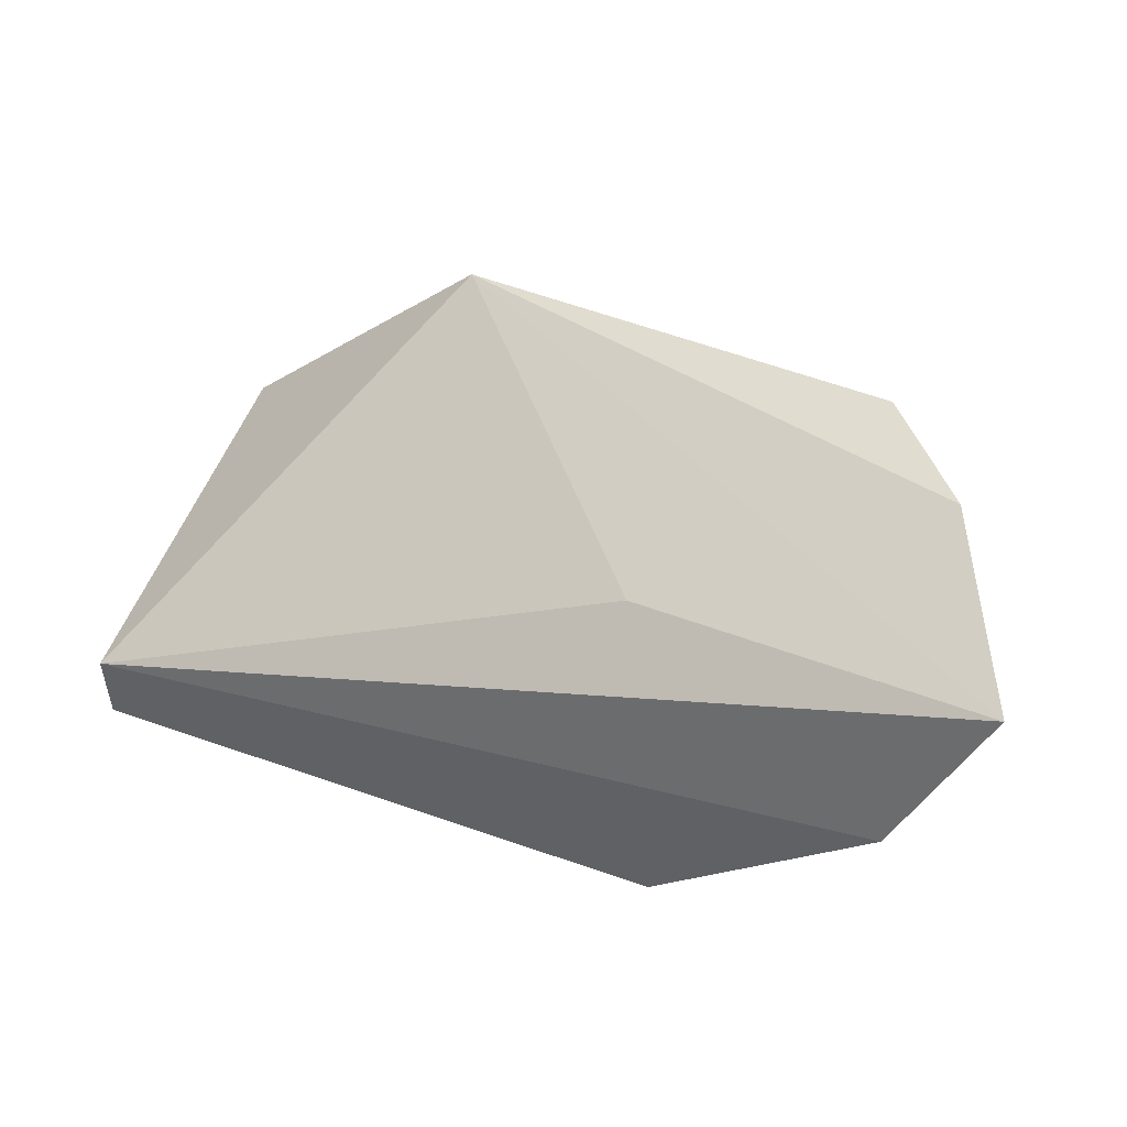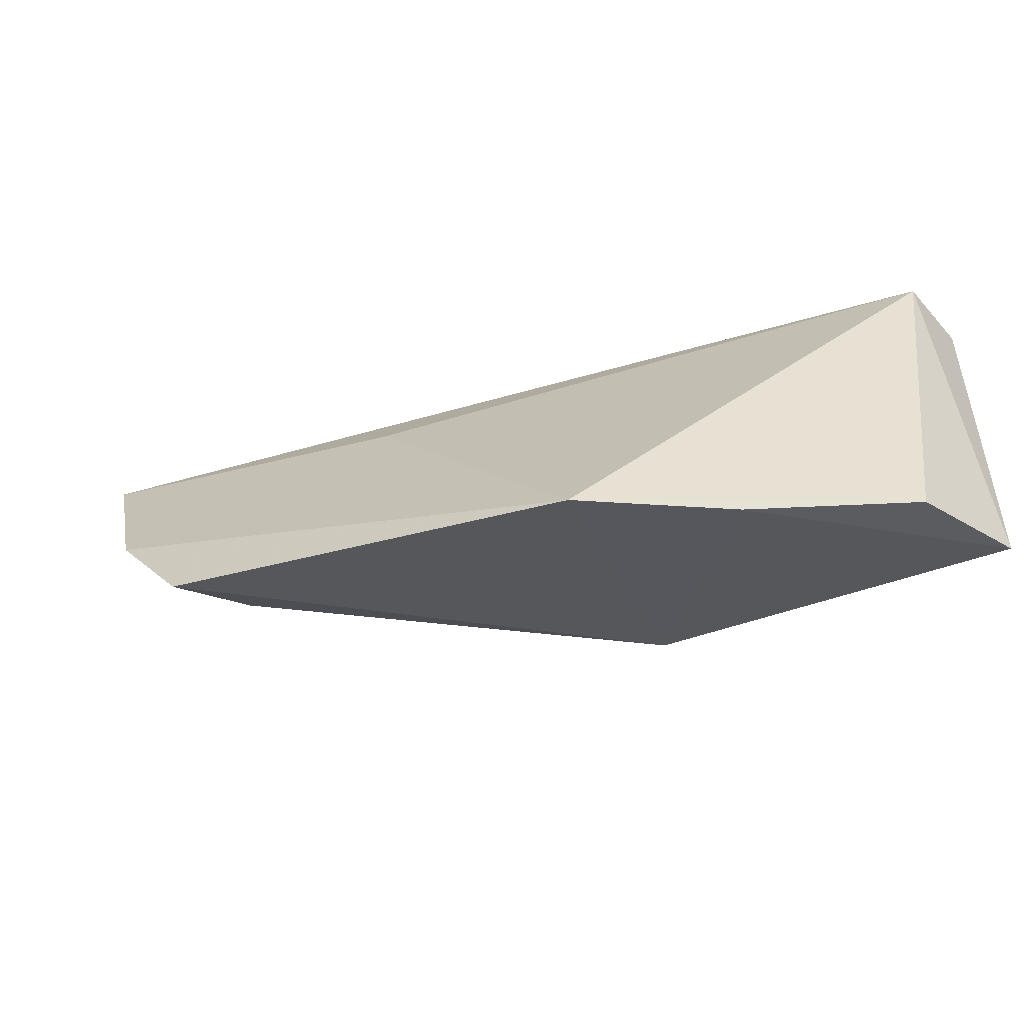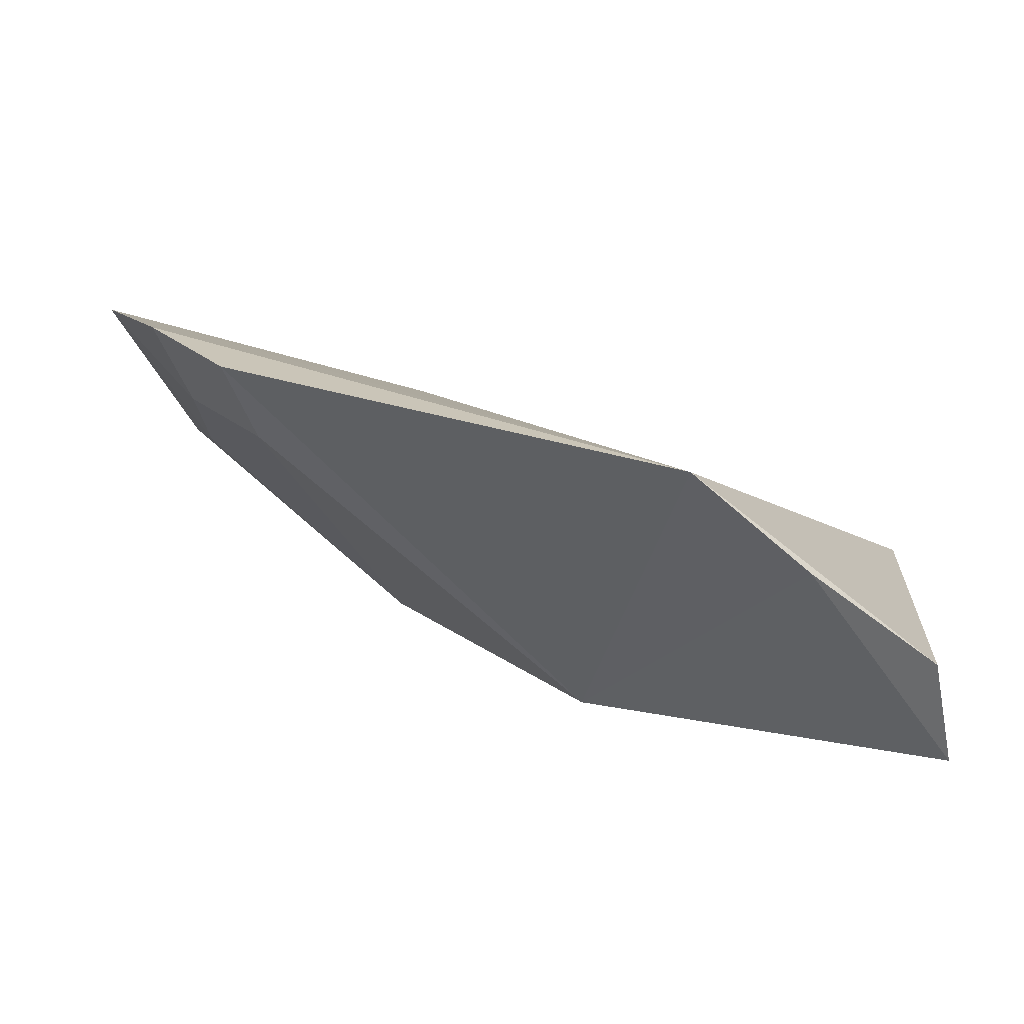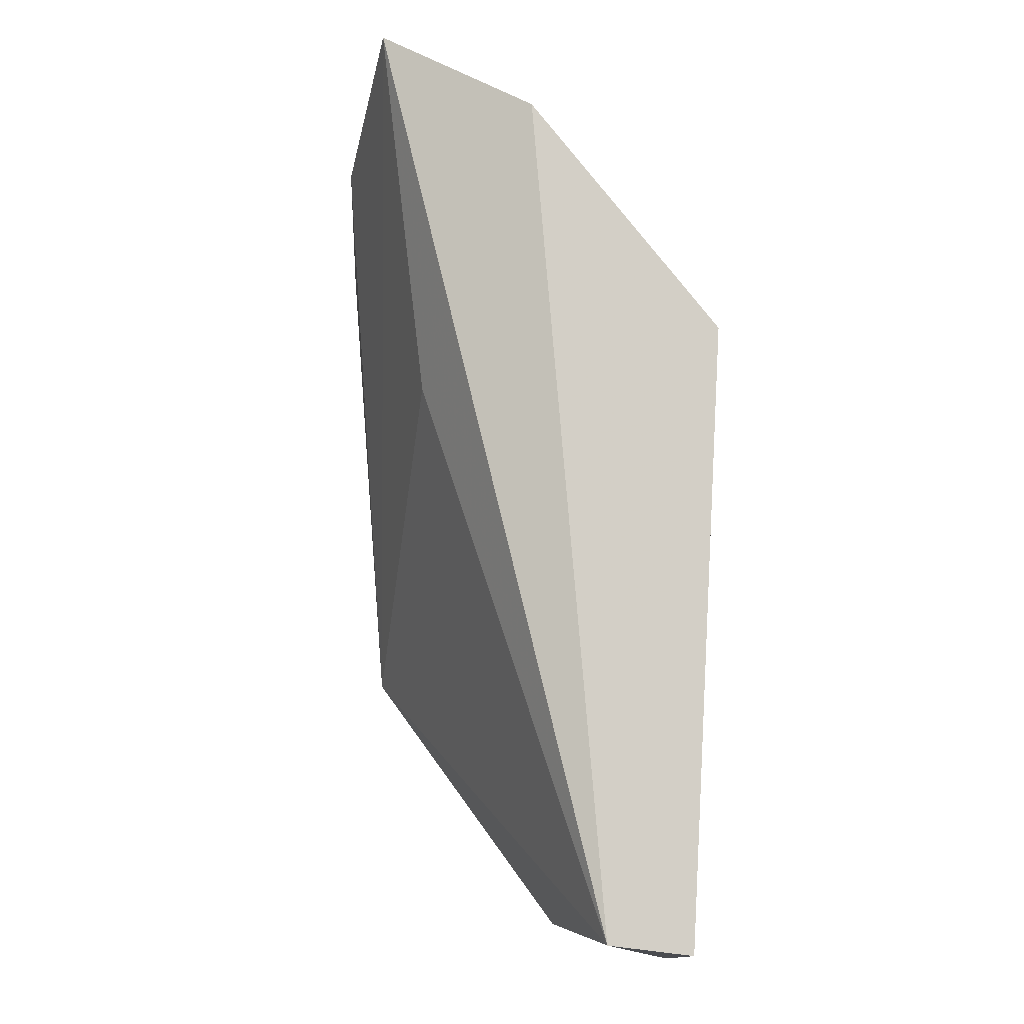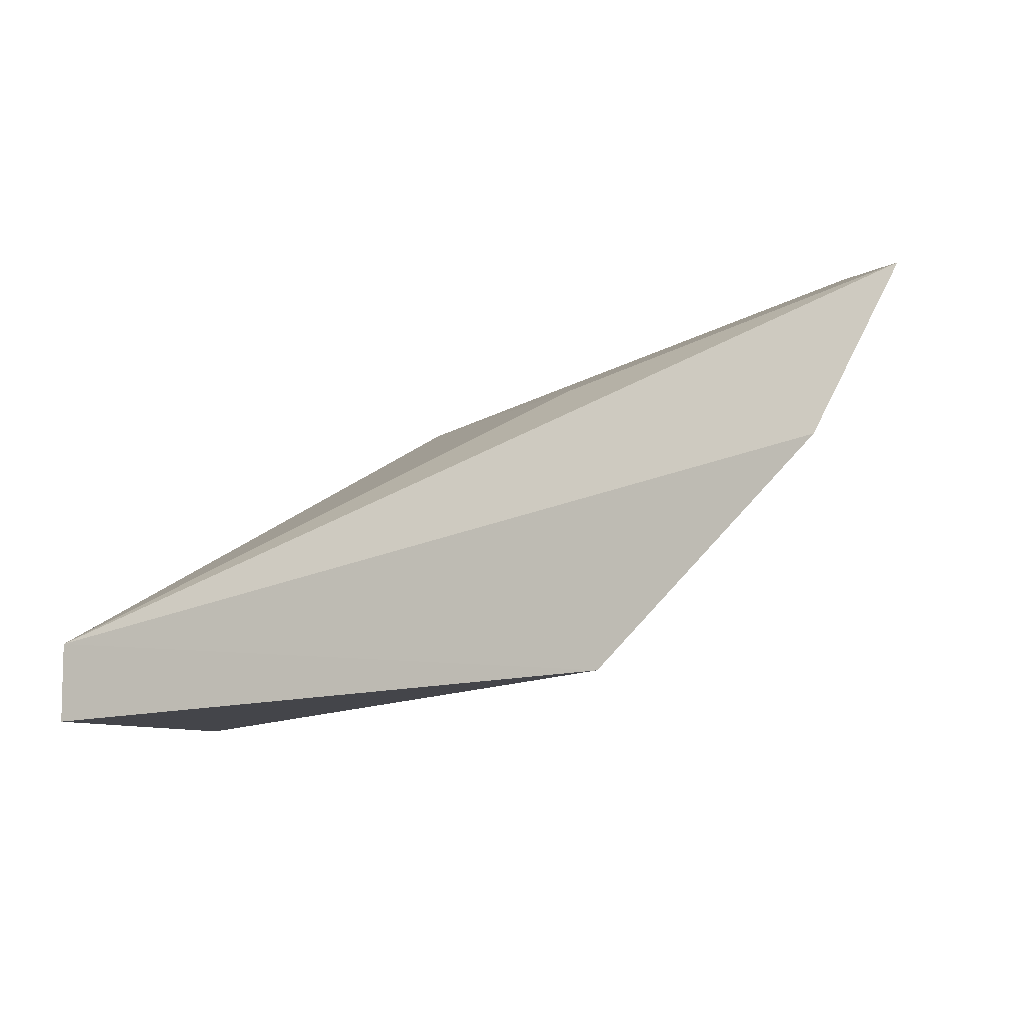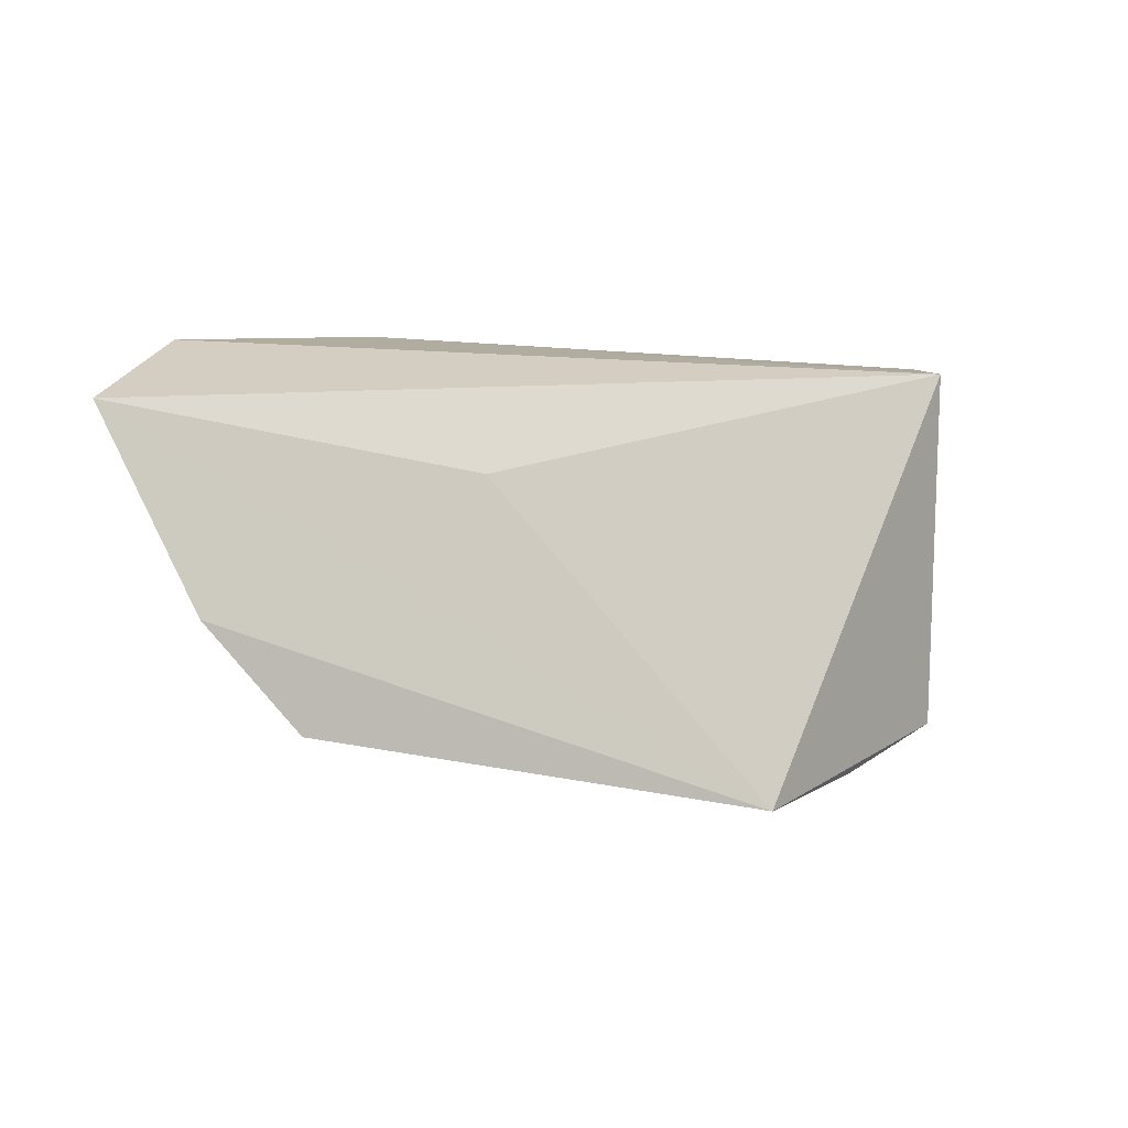
<metadata>
{"format":"obj","ext":"obj","renderer":"f3d","projection":"perspective","resolution":1024,"background":"white","views":[{"elev":51.1,"azim":-161.1,"up":"+Z"},{"elev":-48.5,"azim":39.2,"up":"+Y"},{"elev":-66.2,"azim":2.5,"up":"+Y"},{"elev":76.8,"azim":96.8,"up":"+Y"},{"elev":-8.2,"azim":-160.6,"up":"+Z"},{"elev":8.9,"azim":-12.2,"up":"+Y"}]}
</metadata>
<code>
v -0.1677 -0.393 0.005712
v -0.1319 -0.3864 -0.0416
v -0.1319 -0.3409 -0.03075
v -0.2495 -0.339 0.01307
v -0.1819 -0.3777 -0.03512
v -0.2034 -0.3498 0.002128
v -0.135 -0.3901 -0.02454
v -0.1523 -0.3927 -0.009187
v -0.2275 -0.3777 0.01689
v -0.2119 -0.335 -0.03644
v -0.2387 -0.3635 0.018
v -0.1319 -0.3409 -0.0416
v -0.2397 -0.3337 -0.008612
v -0.2346 -0.3613 0.006539
v -0.2354 -0.3465 -0.005305
v -0.2239 -0.3748 0.005766
v -0.2087 -0.3484 -0.033
f 6 1 3
f 6 3 4
f 6 4 1
f 7 2 3
f 7 3 1
f 8 5 2
f 8 1 5
f 8 7 1
f 8 2 7
f 9 5 1
f 10 2 5
f 11 9 1
f 11 1 4
f 12 10 3
f 12 3 2
f 12 2 10
f 13 4 3
f 13 3 10
f 14 11 4
f 14 9 11
f 15 14 4
f 15 4 13
f 16 5 9
f 16 9 14
f 16 14 15
f 17 15 13
f 17 13 10
f 17 10 5
f 17 16 15
f 17 5 16

</code>
